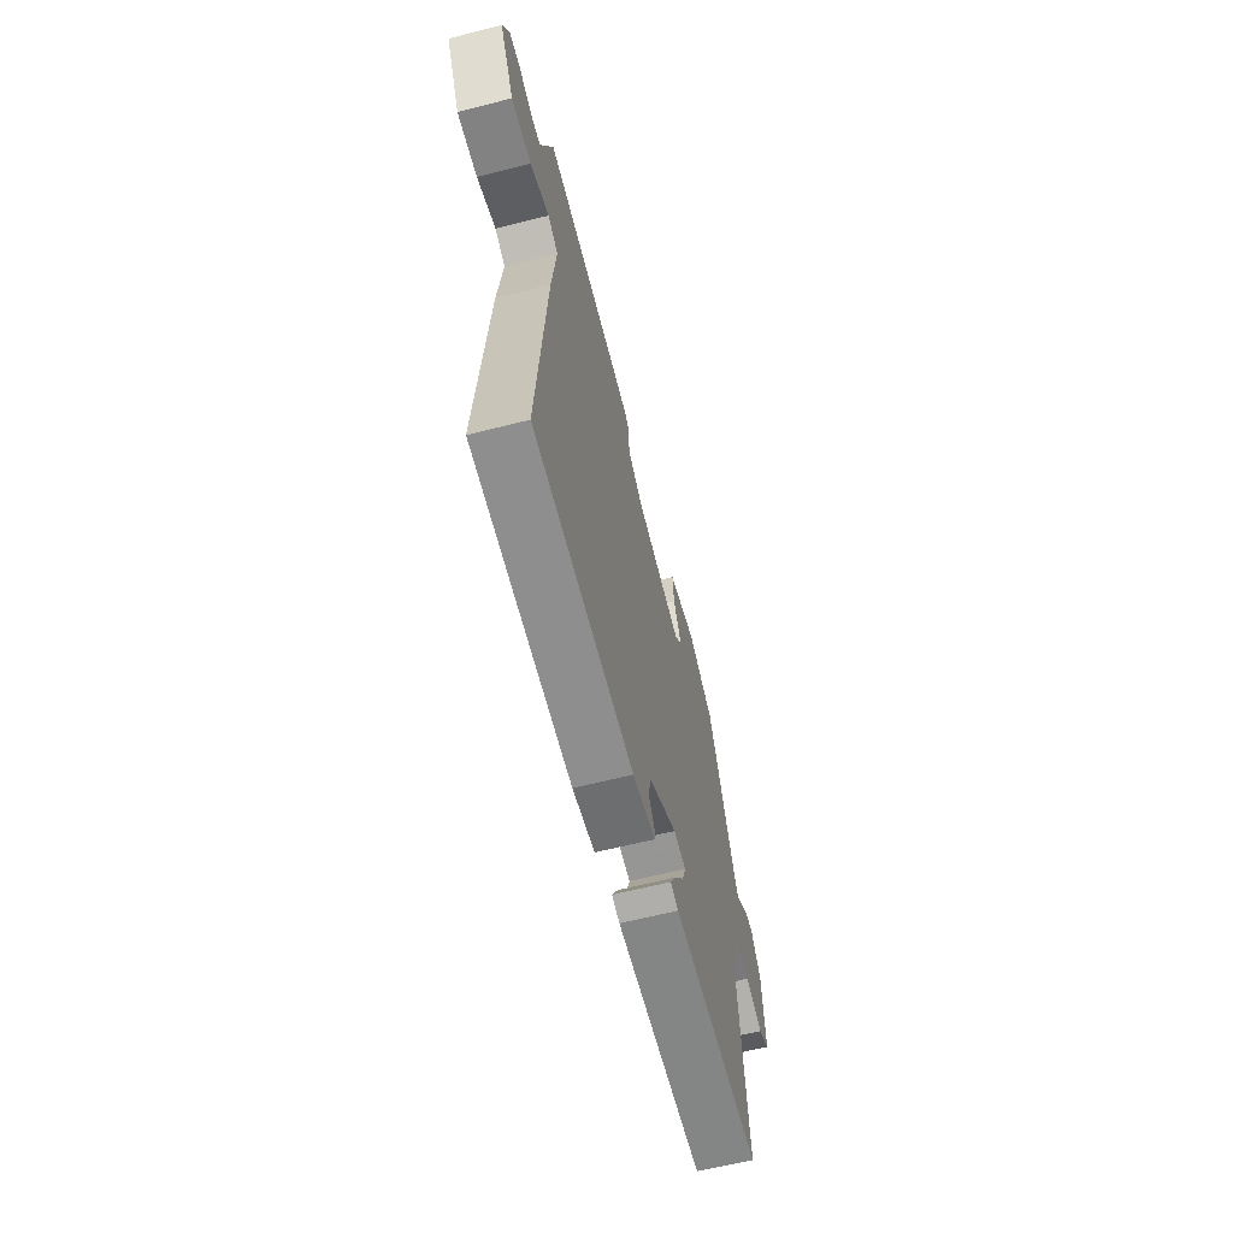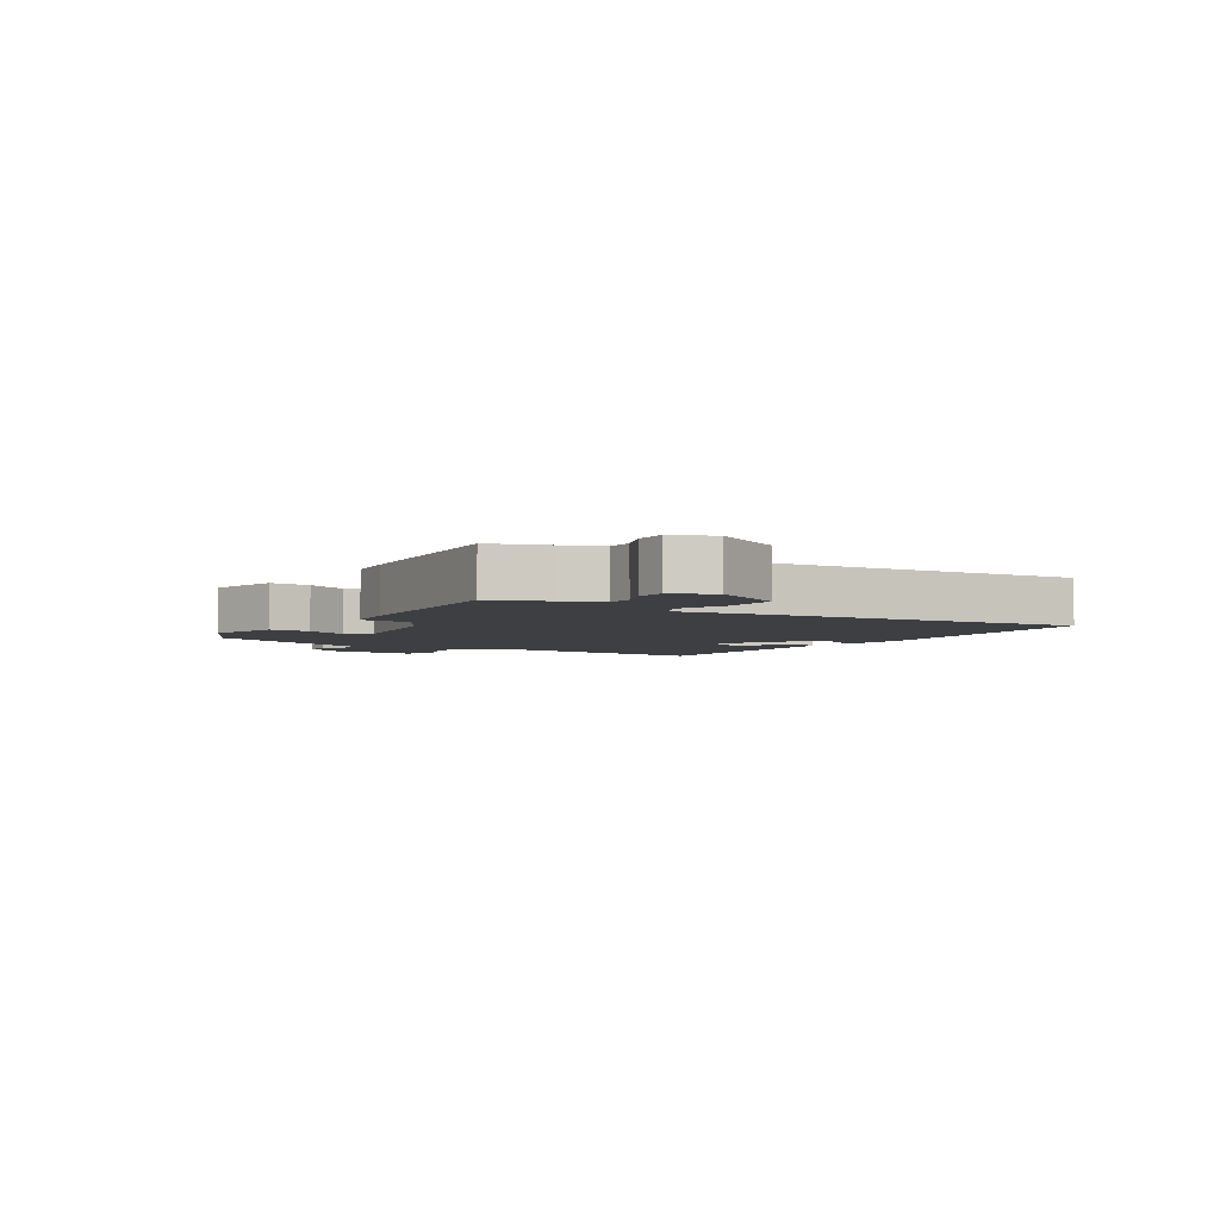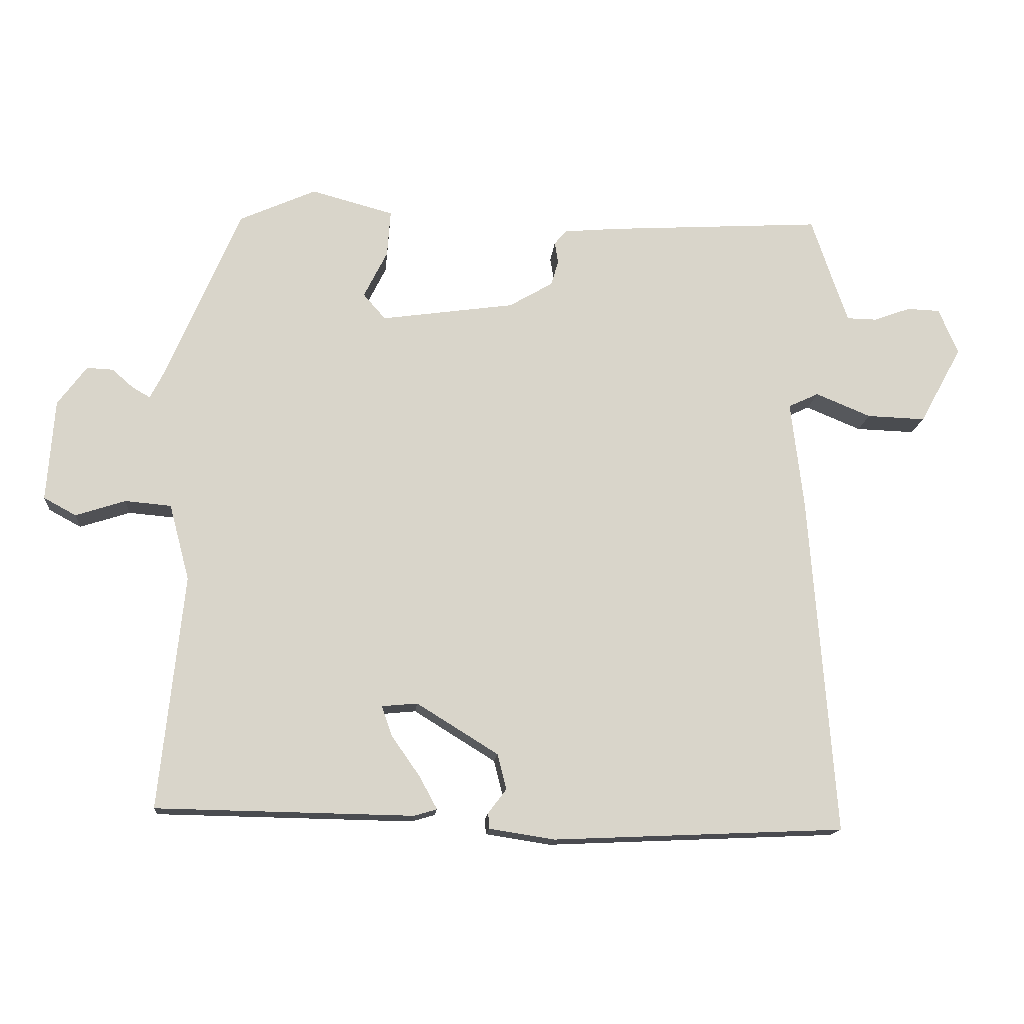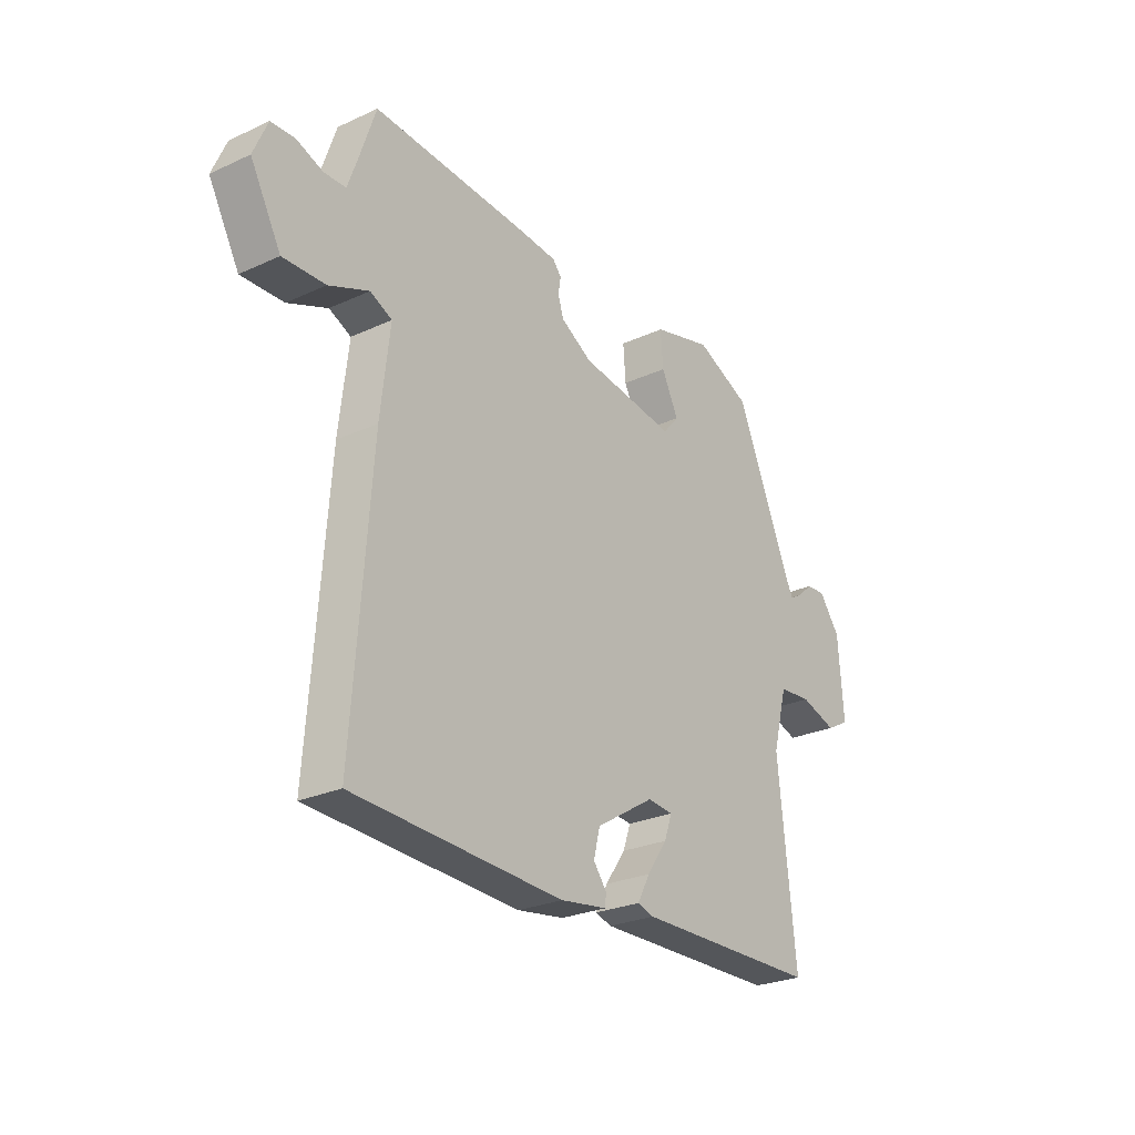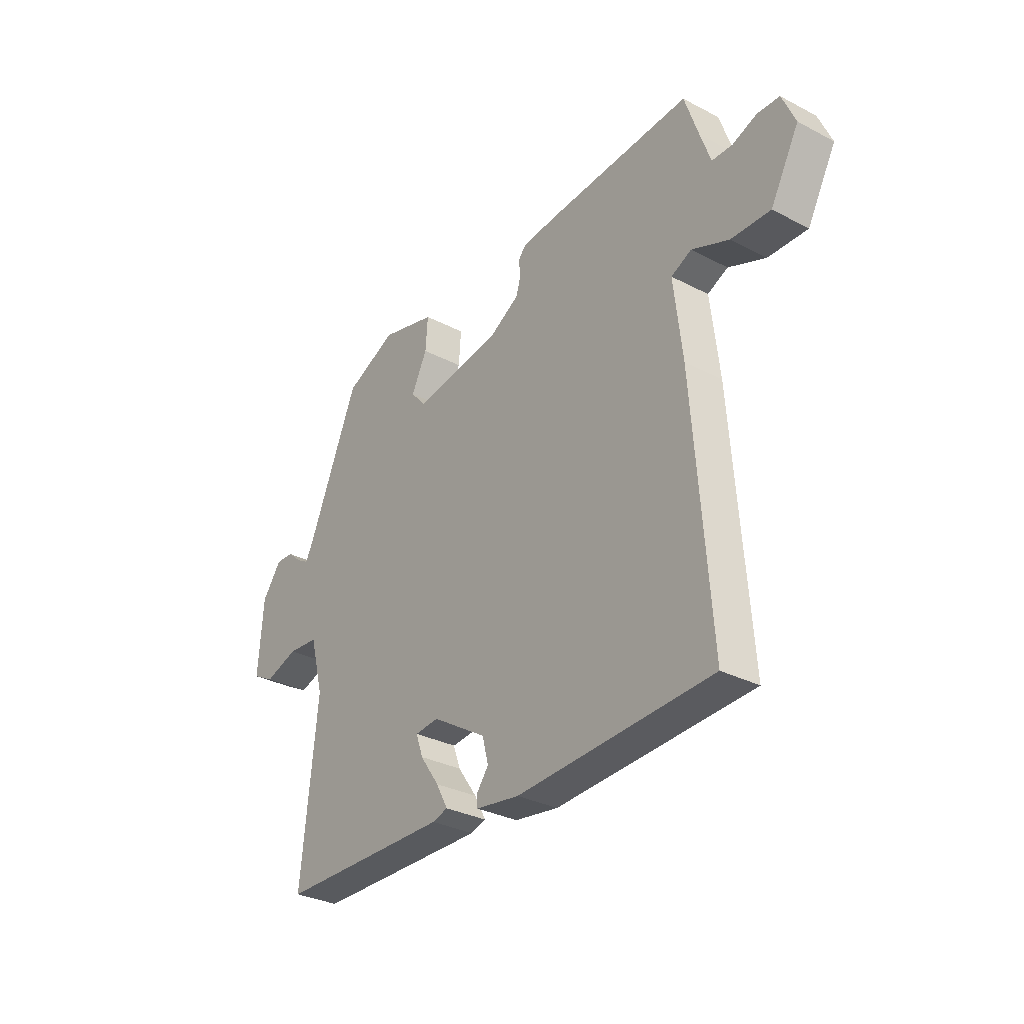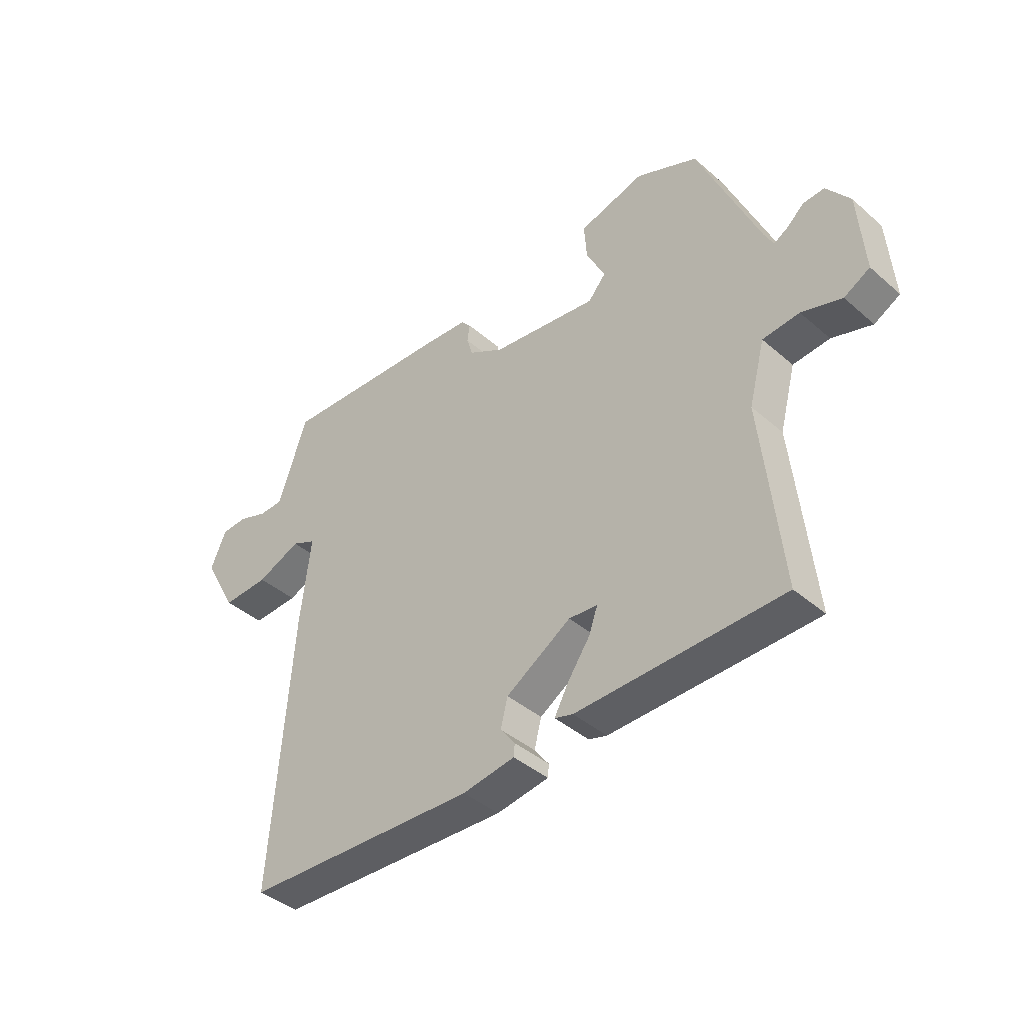
<metadata>
{"format":"obj","ext":"obj","renderer":"f3d","projection":"perspective","resolution":1024,"background":"white","views":[{"elev":-62.6,"azim":104.5,"up":"+Z"},{"elev":-4.1,"azim":58.9,"up":"+Y"},{"elev":-14.9,"azim":-4.9,"up":"+Z"},{"elev":-26.2,"azim":125.9,"up":"+Z"},{"elev":-31.4,"azim":53.5,"up":"+Z"},{"elev":-41.0,"azim":-136.4,"up":"+Z"}]}
</metadata>
<code>
v -0.529 0.07 -0.454
v -0.493 0.07 -0.108
v -0.523 0.07 0.005
v -0.591 0.07 0.011
v -0.665 0.07 -0.013
v -0.713 0.07 0.013
v -0.702 0.07 0.164
v -0.659 0.07 0.222
v -0.62 0.07 0.22
v -0.588 0.07 0.192
v -0.562 0.07 0.177
v -0.545 0.07 0.21
v -0.432 0.07 0.476
v -0.318 0.07 0.527
v -0.196 0.07 0.494
v -0.201 0.07 0.425
v -0.236 0.07 0.355
v -0.203 0.07 0.317
v -0.005 0.07 0.345
v 0.06 0.07 0.383
v 0.071 0.07 0.42
v 0.066 0.07 0.452
v 0.084 0.07 0.473
v 0.162 0.07 0.48
v 0.483 0.07 0.499
v 0.514 0.07 0.406
v 0.537 0.07 0.34
v 0.582 0.07 0.339
v 0.636 0.07 0.359
v 0.685 0.07 0.357
v 0.714 0.07 0.289
v 0.651 0.07 0.174
v 0.564 0.07 0.177
v 0.482 0.07 0.211
v 0.437 0.07 0.19
v 0.456 0.07 0.027
v 0.493 0.07 -0.475
v 0.061 0.07 -0.494
v -0.036 0.07 -0.479
v -0.038 0.07 -0.456
v -0.011 0.07 -0.42
v -0.024 0.07 -0.368
v -0.145 0.07 -0.293
v -0.198 0.07 -0.298
v -0.182 0.07 -0.343
v -0.14 0.07 -0.403
v -0.114 0.07 -0.451
v -0.148 0.07 -0.461
v -0.529 0 -0.454
v -0.493 0 -0.108
v -0.523 0 0.005
v -0.591 0 0.011
v -0.665 0 -0.013
v -0.713 0 0.013
v -0.702 0 0.164
v -0.659 0 0.222
v -0.62 0 0.22
v -0.588 0 0.192
v -0.562 0 0.177
v -0.545 0 0.21
v -0.432 0 0.476
v -0.318 0 0.527
v -0.196 0 0.494
v -0.201 0 0.425
v -0.236 0 0.355
v -0.203 0 0.317
v -0.005 0 0.345
v 0.06 0 0.383
v 0.071 0 0.42
v 0.066 0 0.452
v 0.084 0 0.473
v 0.162 0 0.48
v 0.483 0 0.499
v 0.514 0 0.406
v 0.537 0 0.34
v 0.582 0 0.339
v 0.636 0 0.359
v 0.685 0 0.357
v 0.714 0 0.289
v 0.651 0 0.174
v 0.564 0 0.177
v 0.482 0 0.211
v 0.437 0 0.19
v 0.456 0 0.027
v 0.493 0 -0.475
v 0.061 0 -0.494
v -0.036 0 -0.479
v -0.038 0 -0.456
v -0.011 0 -0.42
v -0.024 0 -0.368
v -0.145 0 -0.293
v -0.198 0 -0.298
v -0.182 0 -0.343
v -0.14 0 -0.403
v -0.114 0 -0.451
v -0.148 0 -0.461
f 45 46 47 48
f 44 45 48 1
f 38 39 40 41
f 38 41 42
f 35 36 37 38
f 35 38 42
f 31 32 33 34
f 29 30 31 34
f 28 29 34 35
f 27 28 35
f 26 27 35 42
f 21 22 23 24
f 20 21 24 25
f 19 20 25 26
f 14 15 16 17
f 12 13 14 17
f 11 12 17 18
f 7 8 9 10
f 7 10 11
f 4 5 6 7
f 3 4 7 11
f 2 3 11 18
f 44 1 2 18
f 19 26 42 43
f 18 19 43 44
f 96 95 94 93
f 49 96 93 92
f 89 88 87 86
f 90 89 86
f 86 85 84 83
f 90 86 83
f 82 81 80 79
f 82 79 78 77
f 83 82 77 76
f 83 76 75
f 90 83 75 74
f 72 71 70 69
f 73 72 69 68
f 74 73 68 67
f 65 64 63 62
f 65 62 61 60
f 66 65 60 59
f 58 57 56 55
f 59 58 55
f 55 54 53 52
f 59 55 52 51
f 66 59 51 50
f 66 50 49 92
f 91 90 74 67
f 92 91 67 66
f 1 49 50 2
f 2 50 51 3
f 3 51 52 4
f 4 52 53 5
f 5 53 54 6
f 6 54 55 7
f 7 55 56 8
f 8 56 57 9
f 9 57 58 10
f 10 58 59 11
f 11 59 60 12
f 12 60 61 13
f 13 61 62 14
f 14 62 63 15
f 15 63 64 16
f 16 64 65 17
f 17 65 66 18
f 18 66 67 19
f 19 67 68 20
f 20 68 69 21
f 21 69 70 22
f 22 70 71 23
f 23 71 72 24
f 24 72 73 25
f 25 73 74 26
f 26 74 75 27
f 27 75 76 28
f 28 76 77 29
f 29 77 78 30
f 30 78 79 31
f 31 79 80 32
f 32 80 81 33
f 33 81 82 34
f 34 82 83 35
f 35 83 84 36
f 36 84 85 37
f 37 85 86 38
f 38 86 87 39
f 39 87 88 40
f 40 88 89 41
f 41 89 90 42
f 42 90 91 43
f 43 91 92 44
f 44 92 93 45
f 45 93 94 46
f 46 94 95 47
f 47 95 96 48
f 48 96 49 1

</code>
